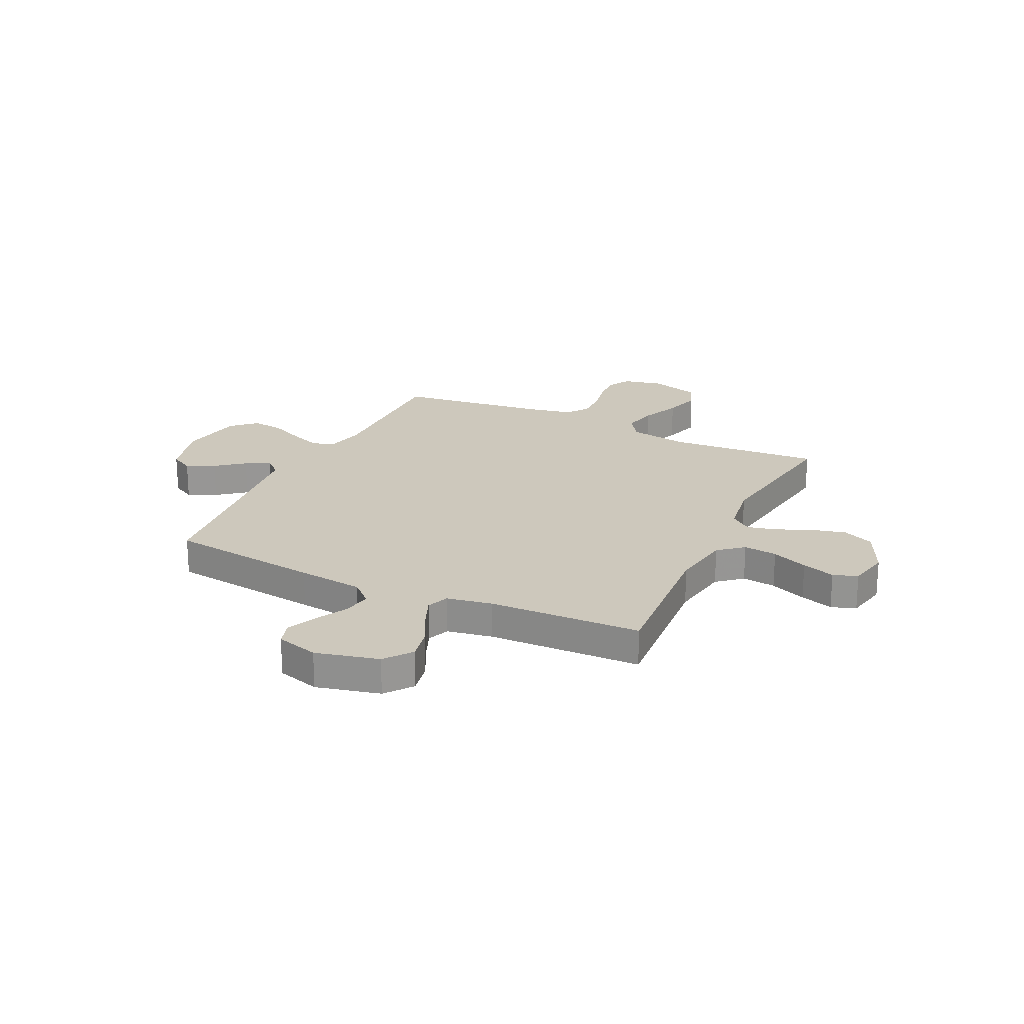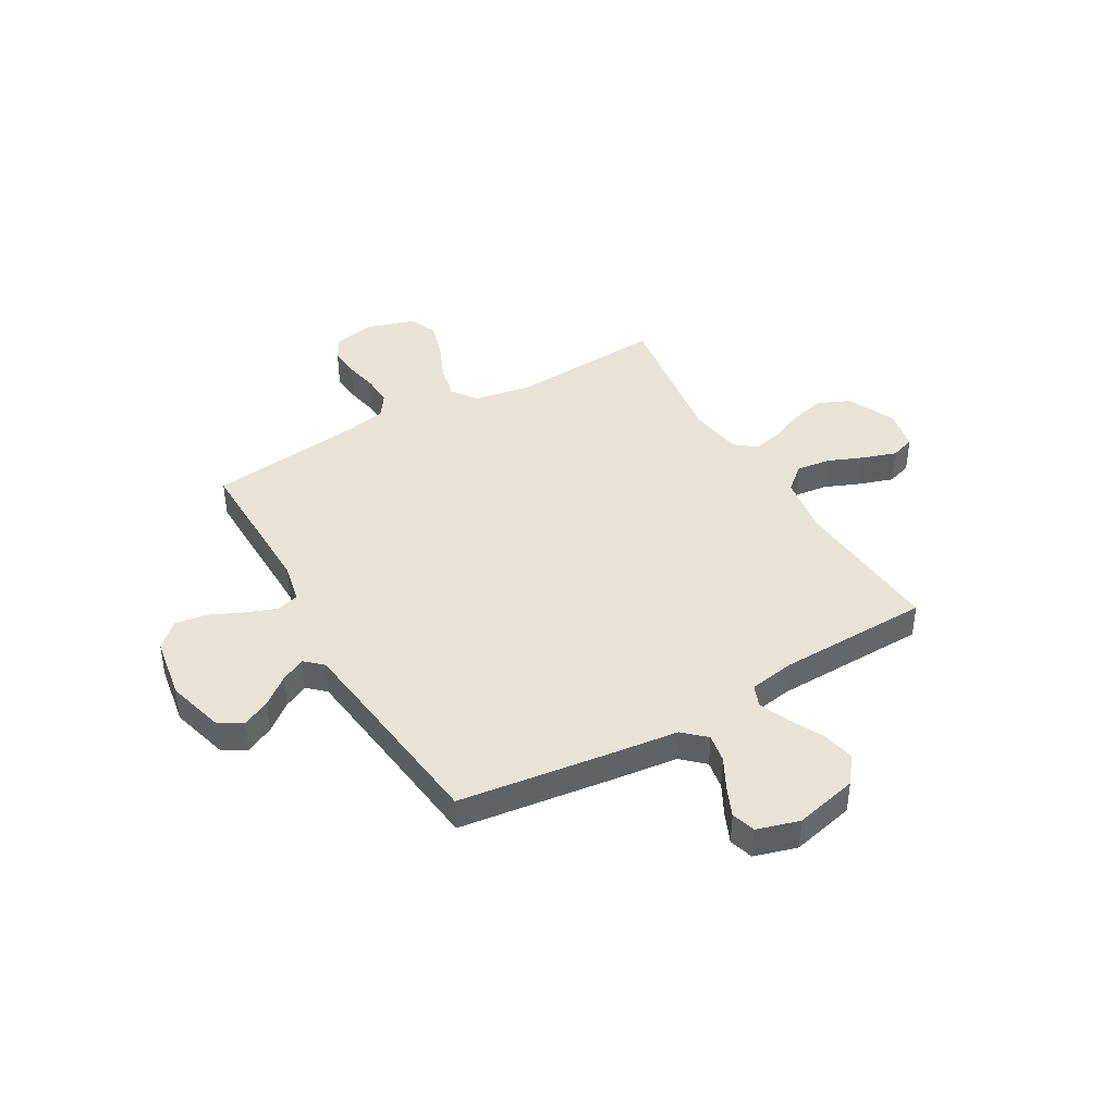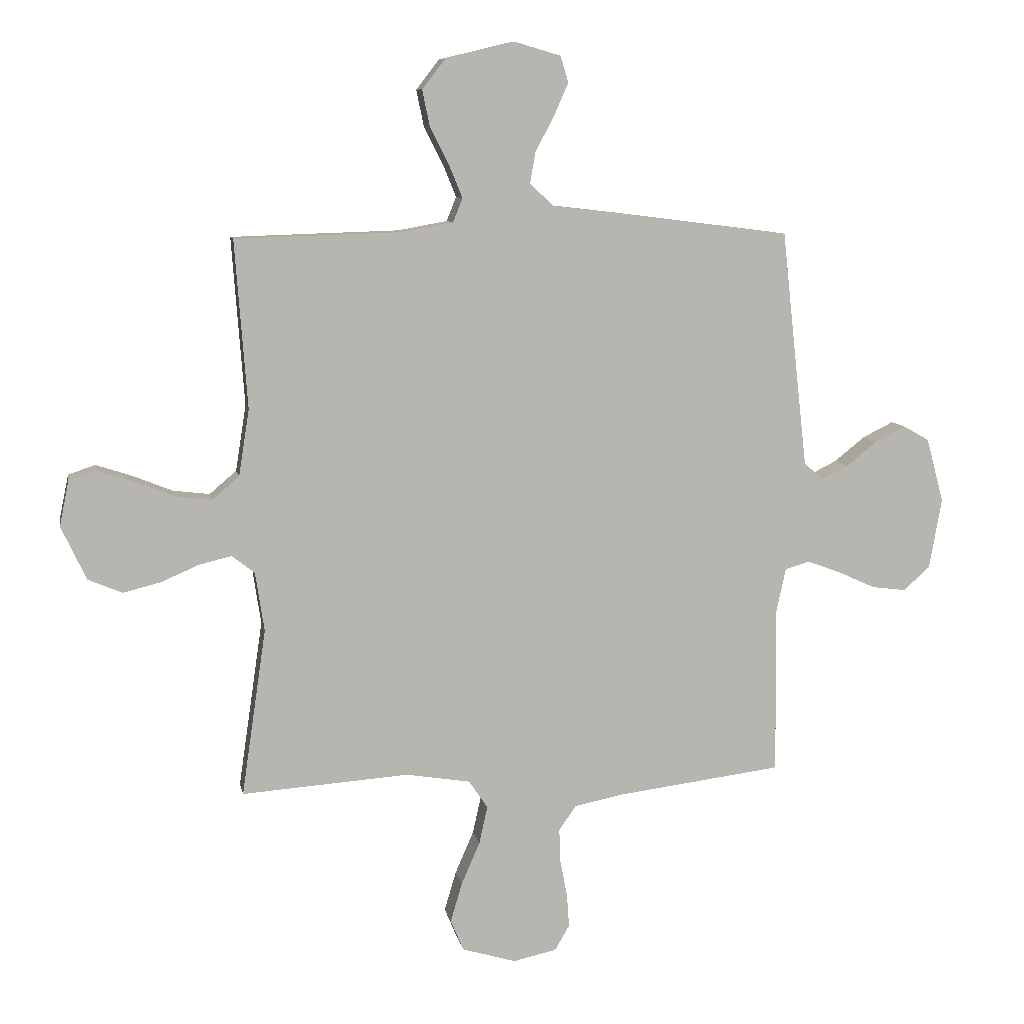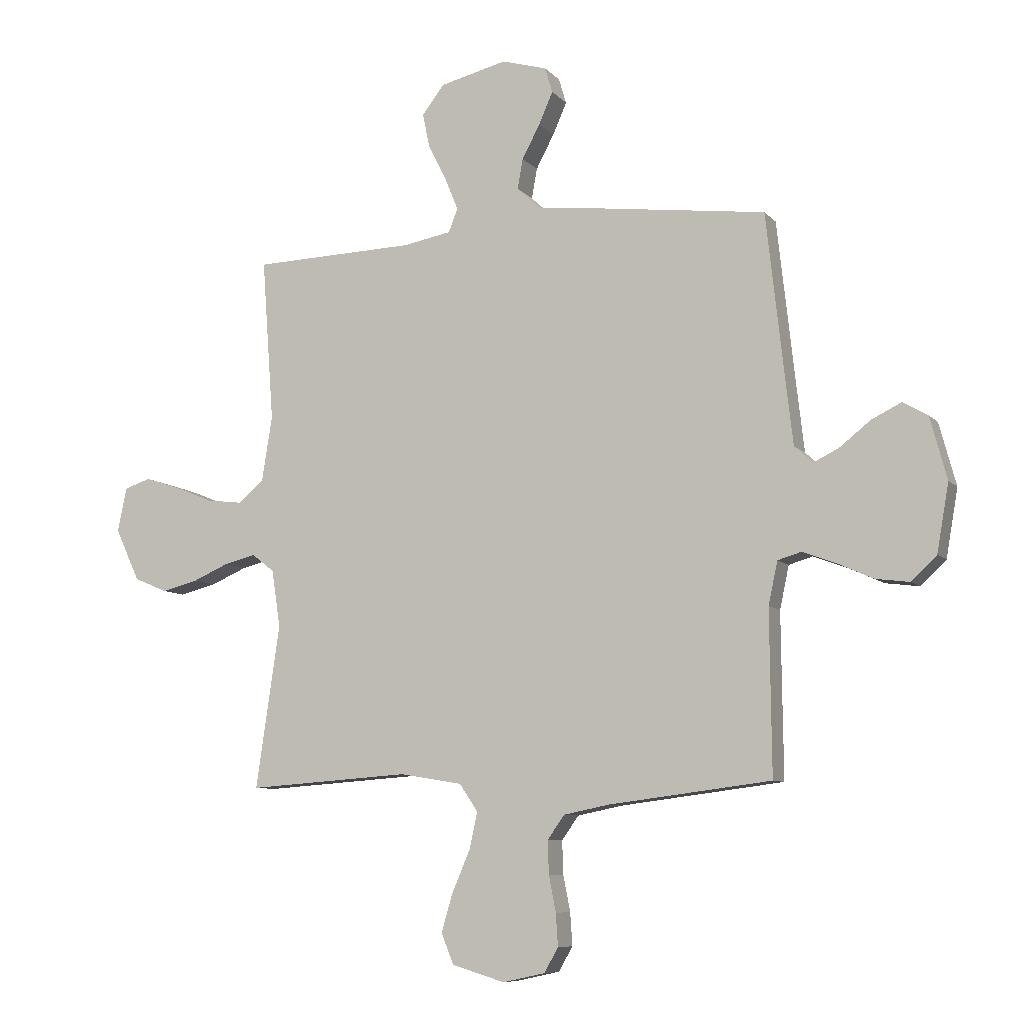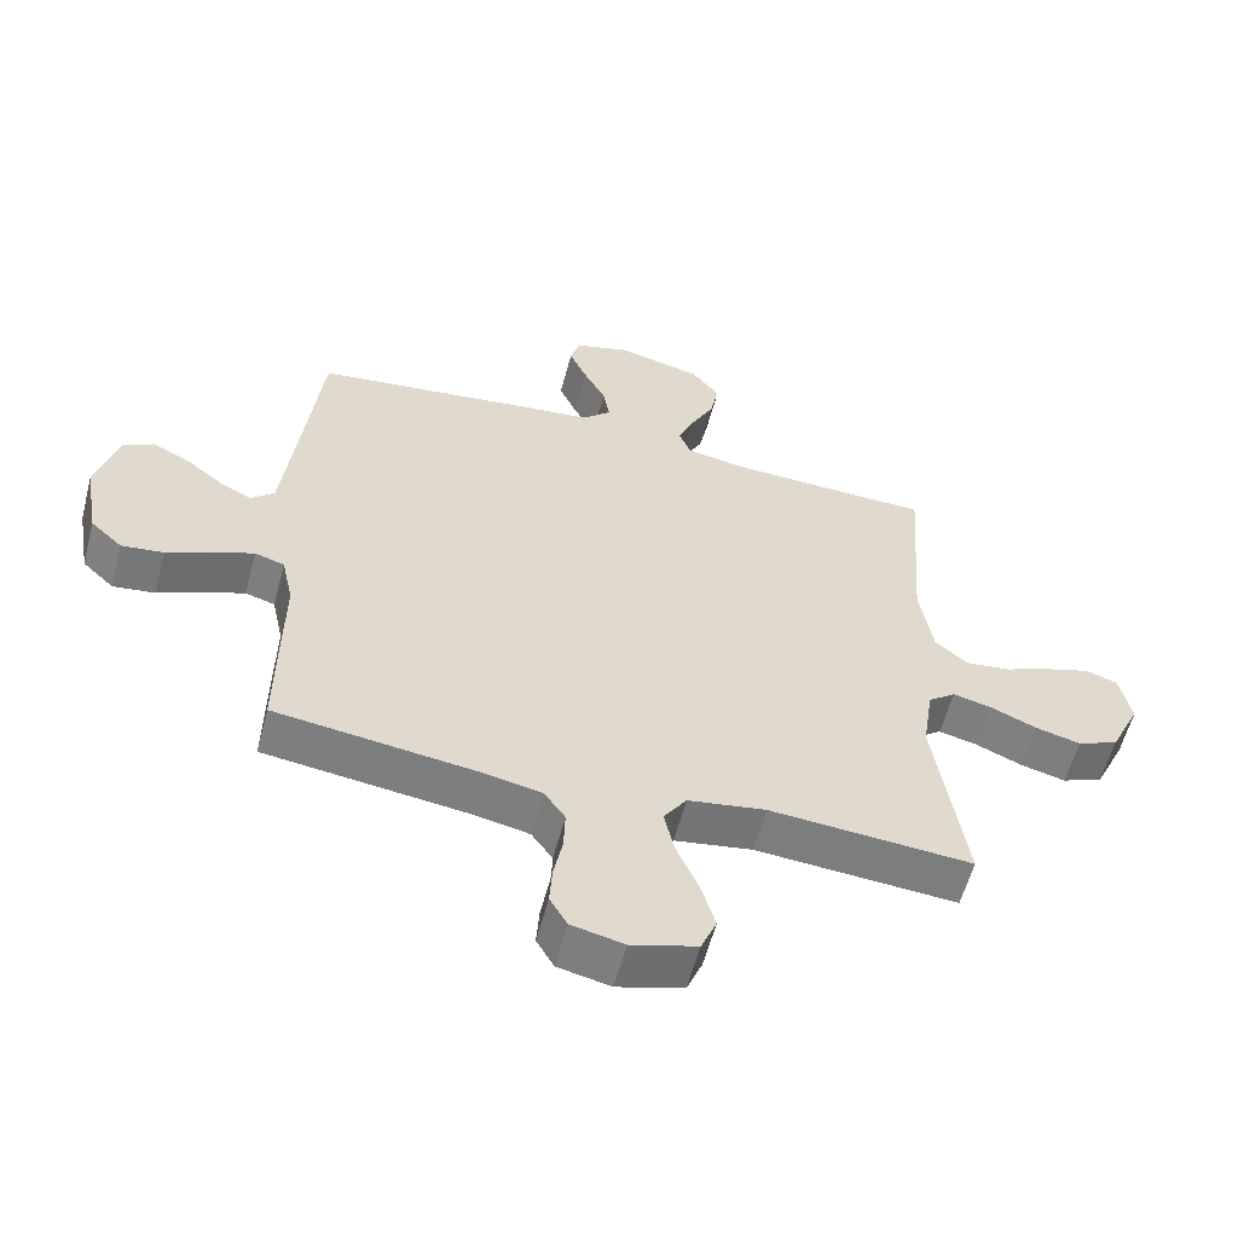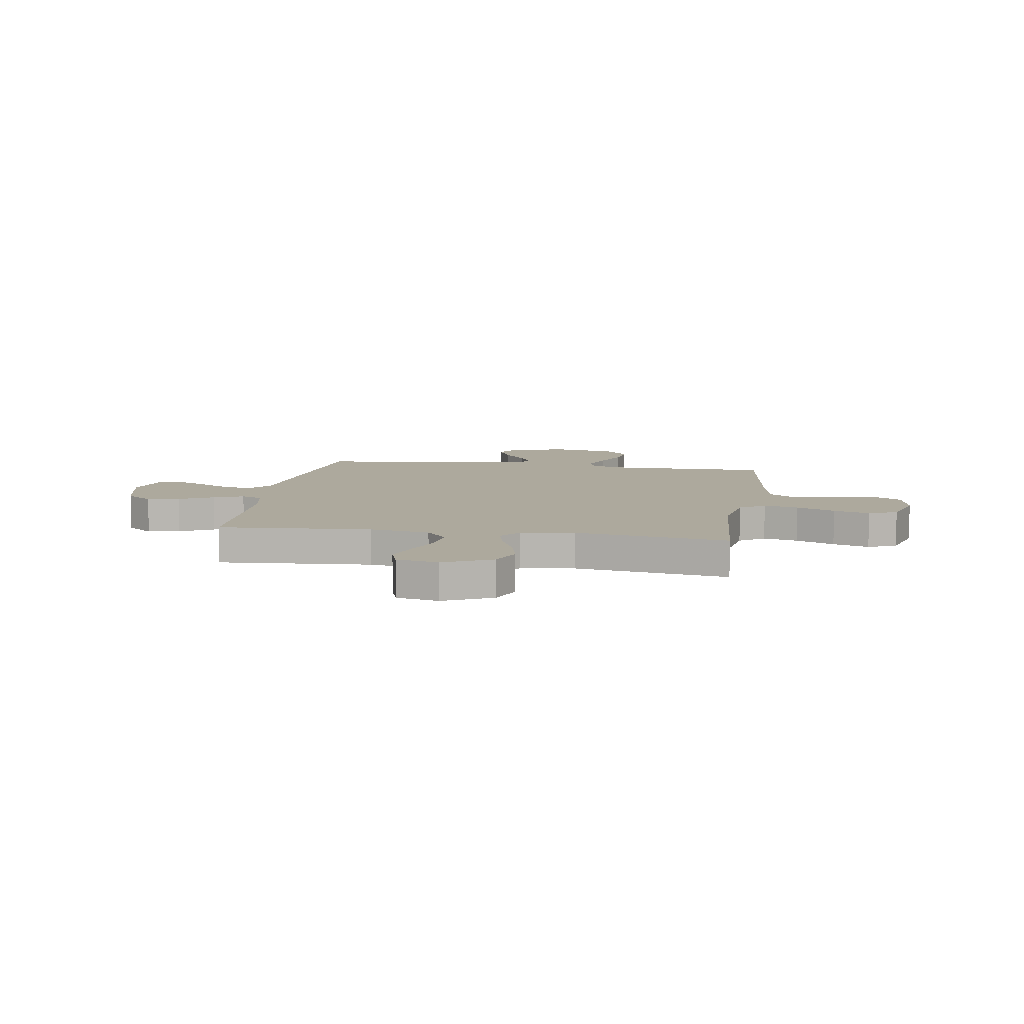
<metadata>
{"format":"obj","ext":"obj","renderer":"f3d","projection":"perspective","resolution":1024,"background":"white","views":[{"elev":22.2,"azim":25.5,"up":"+Y"},{"elev":41.4,"azim":-30.0,"up":"+Y"},{"elev":9.1,"azim":169.3,"up":"+Z"},{"elev":-8.2,"azim":-157.4,"up":"+Z"},{"elev":-58.5,"azim":-14.8,"up":"+Z"},{"elev":8.9,"azim":99.0,"up":"+Y"}]}
</metadata>
<code>
v 0.5 0.07 0.5
v 0.478 0.07 0.2
v 0.497 0.07 0.081
v 0.545 0.07 0.04
v 0.611 0.07 0.048
v 0.682 0.07 0.077
v 0.747 0.07 0.098
v 0.795 0.07 0.082
v 0.812 0.07 0
v 0.767 0.07 -0.096
v 0.706 0.07 -0.122
v 0.638 0.07 -0.105
v 0.571 0.07 -0.076
v 0.513 0.07 -0.062
v 0.472 0.07 -0.094
v 0.456 0.07 -0.2
v 0.5 0.07 -0.5
v 0.2 0.07 -0.479
v 0.085 0.07 -0.498
v 0.051 0.07 -0.548
v 0.066 0.07 -0.616
v 0.099 0.07 -0.692
v 0.12 0.07 -0.763
v 0.097 0.07 -0.819
v 0 0.07 -0.848
v -0.078 0.07 -0.831
v -0.104 0.07 -0.786
v -0.1 0.07 -0.726
v -0.087 0.07 -0.66
v -0.085 0.07 -0.599
v -0.116 0.07 -0.555
v -0.2 0.07 -0.538
v -0.5 0.07 -0.5
v -0.497 0.07 -0.2
v -0.514 0.07 -0.121
v -0.558 0.07 -0.108
v -0.619 0.07 -0.131
v -0.685 0.07 -0.161
v -0.747 0.07 -0.169
v -0.794 0.07 -0.125
v -0.816 0.07 0
v -0.785 0.07 0.115
v -0.739 0.07 0.141
v -0.684 0.07 0.114
v -0.629 0.07 0.07
v -0.581 0.07 0.046
v -0.547 0.07 0.077
v -0.533 0.07 0.2
v -0.5 0.07 0.5
v -0.2 0.07 0.538
v -0.071 0.07 0.553
v -0.028 0.07 0.593
v -0.038 0.07 0.649
v -0.071 0.07 0.711
v -0.097 0.07 0.77
v -0.083 0.07 0.817
v 0 0.07 0.841
v 0.124 0.07 0.811
v 0.165 0.07 0.758
v 0.152 0.07 0.694
v 0.118 0.07 0.627
v 0.094 0.07 0.568
v 0.111 0.07 0.525
v 0.2 0.07 0.509
v 0.5 0 0.5
v 0.478 0 0.2
v 0.497 0 0.081
v 0.545 0 0.04
v 0.611 0 0.048
v 0.682 0 0.077
v 0.747 0 0.098
v 0.795 0 0.082
v 0.812 0 0
v 0.767 0 -0.096
v 0.706 0 -0.122
v 0.638 0 -0.105
v 0.571 0 -0.076
v 0.513 0 -0.062
v 0.472 0 -0.094
v 0.456 0 -0.2
v 0.5 0 -0.5
v 0.2 0 -0.479
v 0.085 0 -0.498
v 0.051 0 -0.548
v 0.066 0 -0.616
v 0.099 0 -0.692
v 0.12 0 -0.763
v 0.097 0 -0.819
v 0 0 -0.848
v -0.078 0 -0.831
v -0.104 0 -0.786
v -0.1 0 -0.726
v -0.087 0 -0.66
v -0.085 0 -0.599
v -0.116 0 -0.555
v -0.2 0 -0.538
v -0.5 0 -0.5
v -0.497 0 -0.2
v -0.514 0 -0.121
v -0.558 0 -0.108
v -0.619 0 -0.131
v -0.685 0 -0.161
v -0.747 0 -0.169
v -0.794 0 -0.125
v -0.816 0 0
v -0.785 0 0.115
v -0.739 0 0.141
v -0.684 0 0.114
v -0.629 0 0.07
v -0.581 0 0.046
v -0.547 0 0.077
v -0.533 0 0.2
v -0.5 0 0.5
v -0.2 0 0.538
v -0.071 0 0.553
v -0.028 0 0.593
v -0.038 0 0.649
v -0.071 0 0.711
v -0.097 0 0.77
v -0.083 0 0.817
v 0 0 0.841
v 0.124 0 0.811
v 0.165 0 0.758
v 0.152 0 0.694
v 0.118 0 0.627
v 0.094 0 0.568
v 0.111 0 0.525
v 0.2 0 0.509
f 59 60 61
f 58 59 61
f 57 58 61
f 56 57 61
f 55 56 61
f 54 55 61
f 53 54 61
f 52 53 61 62
f 51 52 62 63
f 51 63 64
f 50 51 64
f 49 50 64
f 48 49 64
f 43 44 45
f 42 43 45
f 41 42 45
f 40 41 45
f 39 40 45
f 38 39 45
f 37 38 45
f 36 37 45 46
f 35 36 46 47
f 32 33 34
f 64 1 2
f 48 64 2
f 47 48 2
f 35 47 2
f 34 35 2
f 32 34 2
f 31 32 2
f 27 28 29
f 26 27 29
f 25 26 29
f 24 25 29
f 23 24 29
f 22 23 29
f 21 22 29
f 16 17 18
f 15 16 18 19
f 11 12 13
f 10 11 13
f 9 10 13
f 8 9 13
f 7 8 13
f 6 7 13
f 5 6 13
f 4 5 13 14
f 3 4 14 15
f 3 15 19
f 2 3 19
f 31 2 19
f 30 31 19
f 29 30 19 20
f 20 21 29
f 125 124 123
f 125 123 122
f 125 122 121
f 125 121 120
f 125 120 119
f 125 119 118
f 125 118 117
f 126 125 117 116
f 127 126 116 115
f 128 127 115
f 128 115 114
f 128 114 113
f 128 113 112
f 109 108 107
f 109 107 106
f 109 106 105
f 109 105 104
f 109 104 103
f 109 103 102
f 109 102 101
f 110 109 101 100
f 111 110 100 99
f 98 97 96
f 66 65 128
f 66 128 112
f 66 112 111
f 66 111 99
f 66 99 98
f 66 98 96
f 66 96 95
f 93 92 91
f 93 91 90
f 93 90 89
f 93 89 88
f 93 88 87
f 93 87 86
f 93 86 85
f 82 81 80
f 83 82 80 79
f 77 76 75
f 77 75 74
f 77 74 73
f 77 73 72
f 77 72 71
f 77 71 70
f 77 70 69
f 78 77 69 68
f 79 78 68 67
f 83 79 67
f 83 67 66
f 83 66 95
f 83 95 94
f 84 83 94 93
f 93 85 84
f 1 65 66 2
f 2 66 67 3
f 3 67 68 4
f 4 68 69 5
f 5 69 70 6
f 6 70 71 7
f 7 71 72 8
f 8 72 73 9
f 9 73 74 10
f 10 74 75 11
f 11 75 76 12
f 12 76 77 13
f 13 77 78 14
f 14 78 79 15
f 15 79 80 16
f 16 80 81 17
f 17 81 82 18
f 18 82 83 19
f 19 83 84 20
f 20 84 85 21
f 21 85 86 22
f 22 86 87 23
f 23 87 88 24
f 24 88 89 25
f 25 89 90 26
f 26 90 91 27
f 27 91 92 28
f 28 92 93 29
f 29 93 94 30
f 30 94 95 31
f 31 95 96 32
f 32 96 97 33
f 33 97 98 34
f 34 98 99 35
f 35 99 100 36
f 36 100 101 37
f 37 101 102 38
f 38 102 103 39
f 39 103 104 40
f 40 104 105 41
f 41 105 106 42
f 42 106 107 43
f 43 107 108 44
f 44 108 109 45
f 45 109 110 46
f 46 110 111 47
f 47 111 112 48
f 48 112 113 49
f 49 113 114 50
f 50 114 115 51
f 51 115 116 52
f 52 116 117 53
f 53 117 118 54
f 54 118 119 55
f 55 119 120 56
f 56 120 121 57
f 57 121 122 58
f 58 122 123 59
f 59 123 124 60
f 60 124 125 61
f 61 125 126 62
f 62 126 127 63
f 63 127 128 64
f 64 128 65 1

</code>
